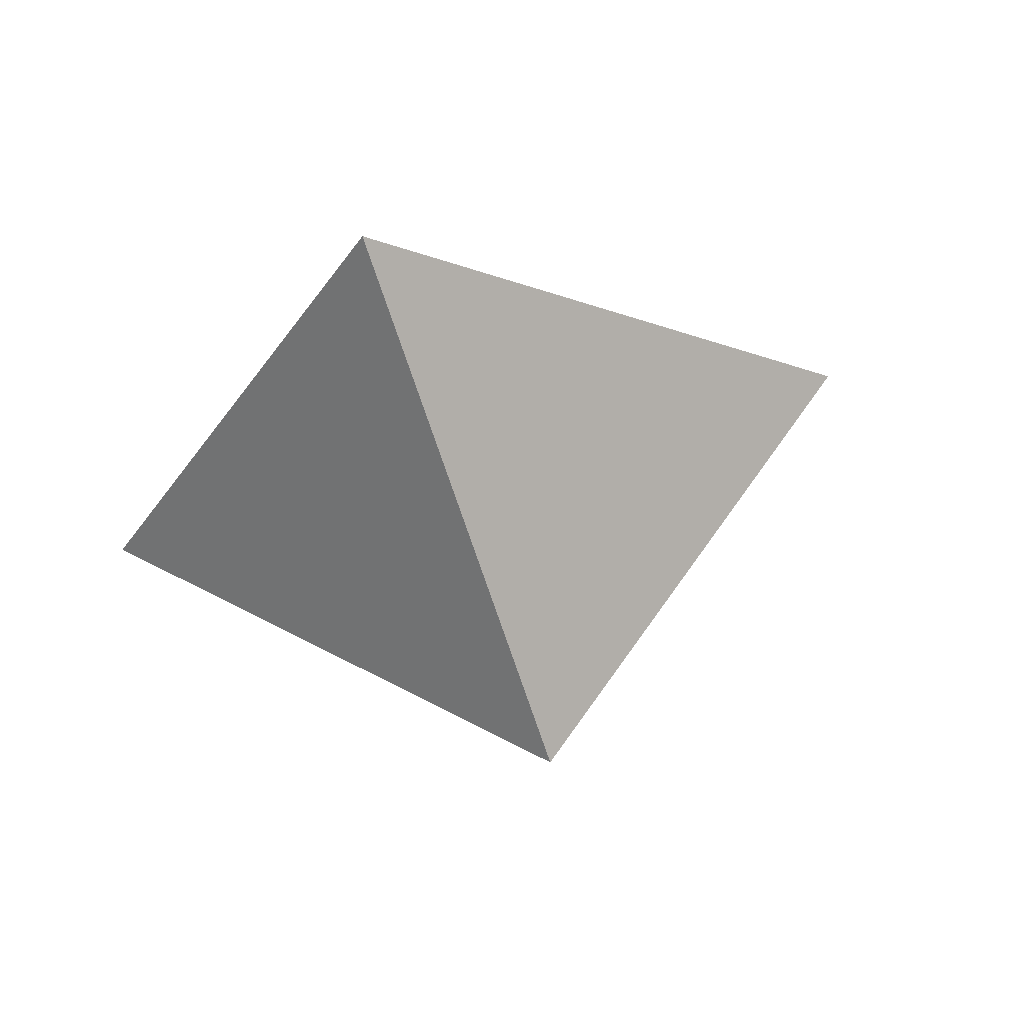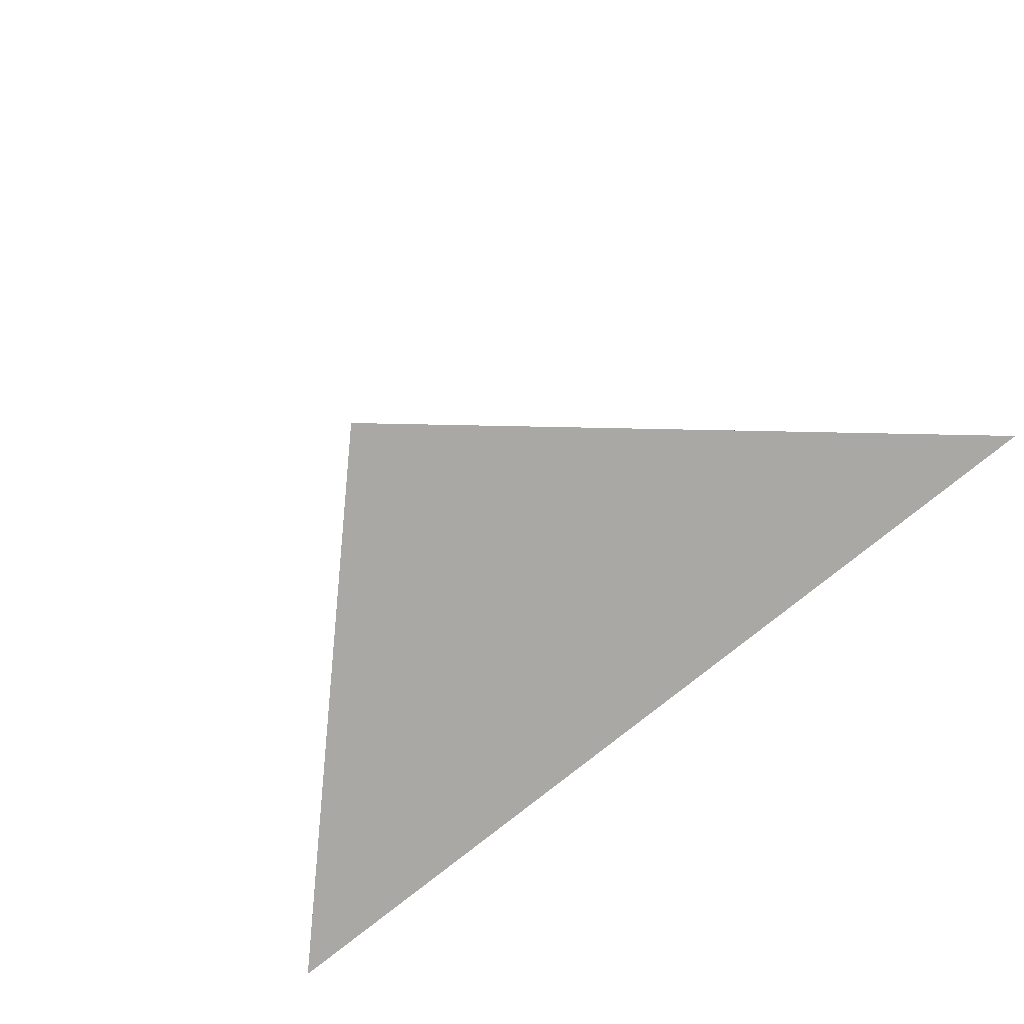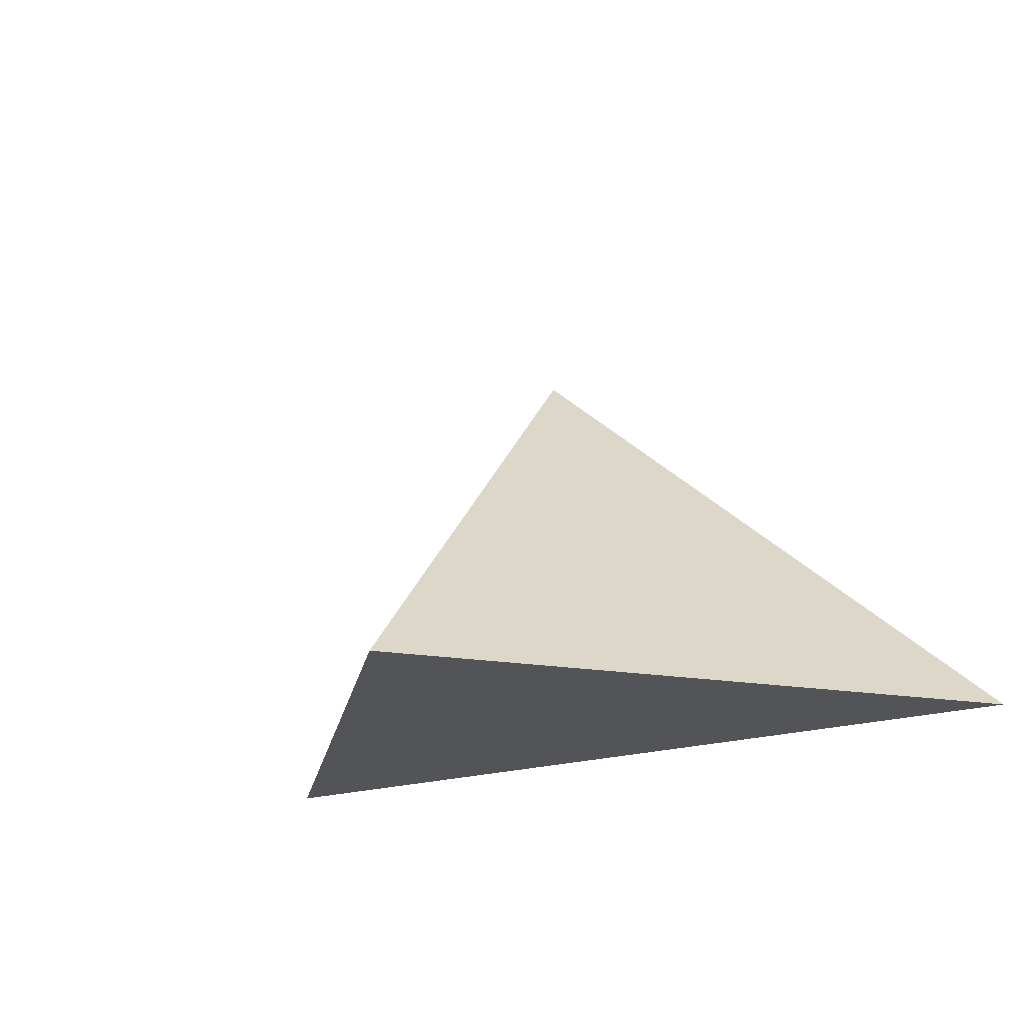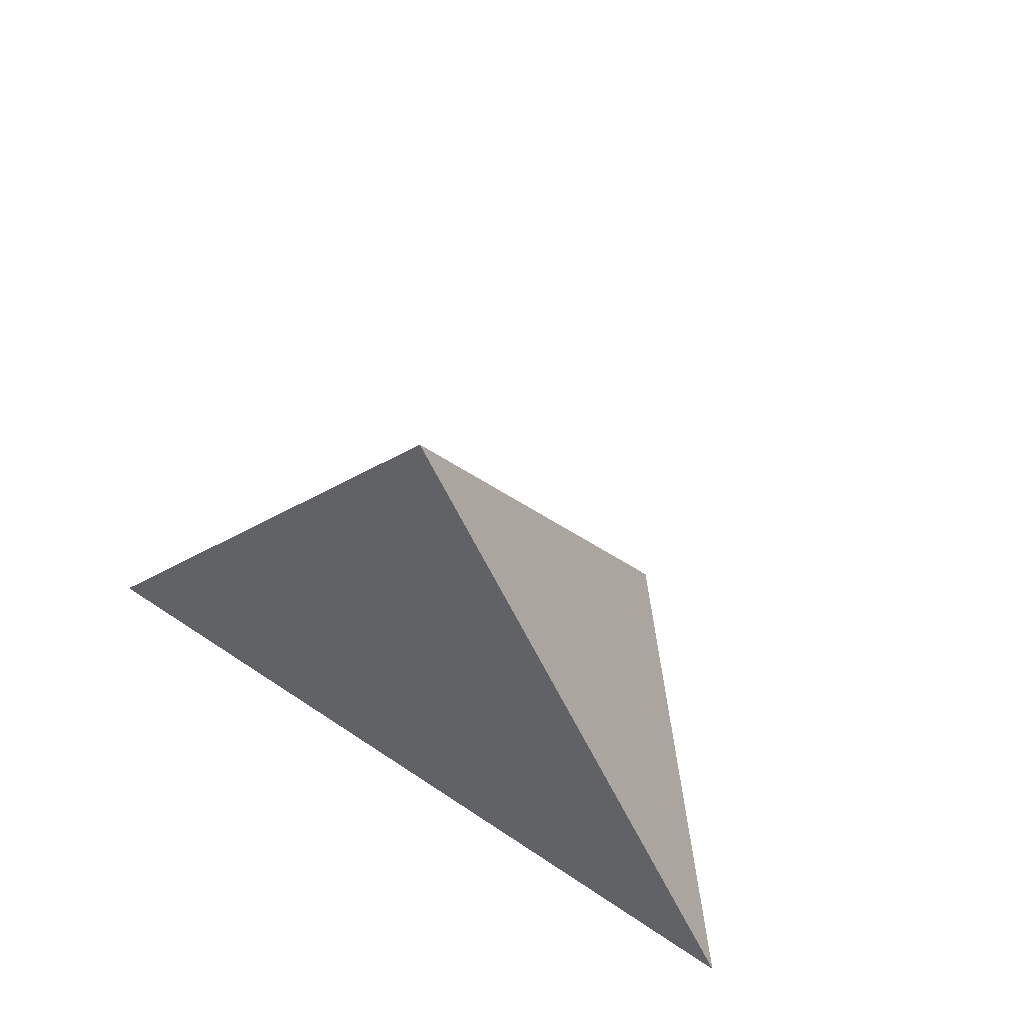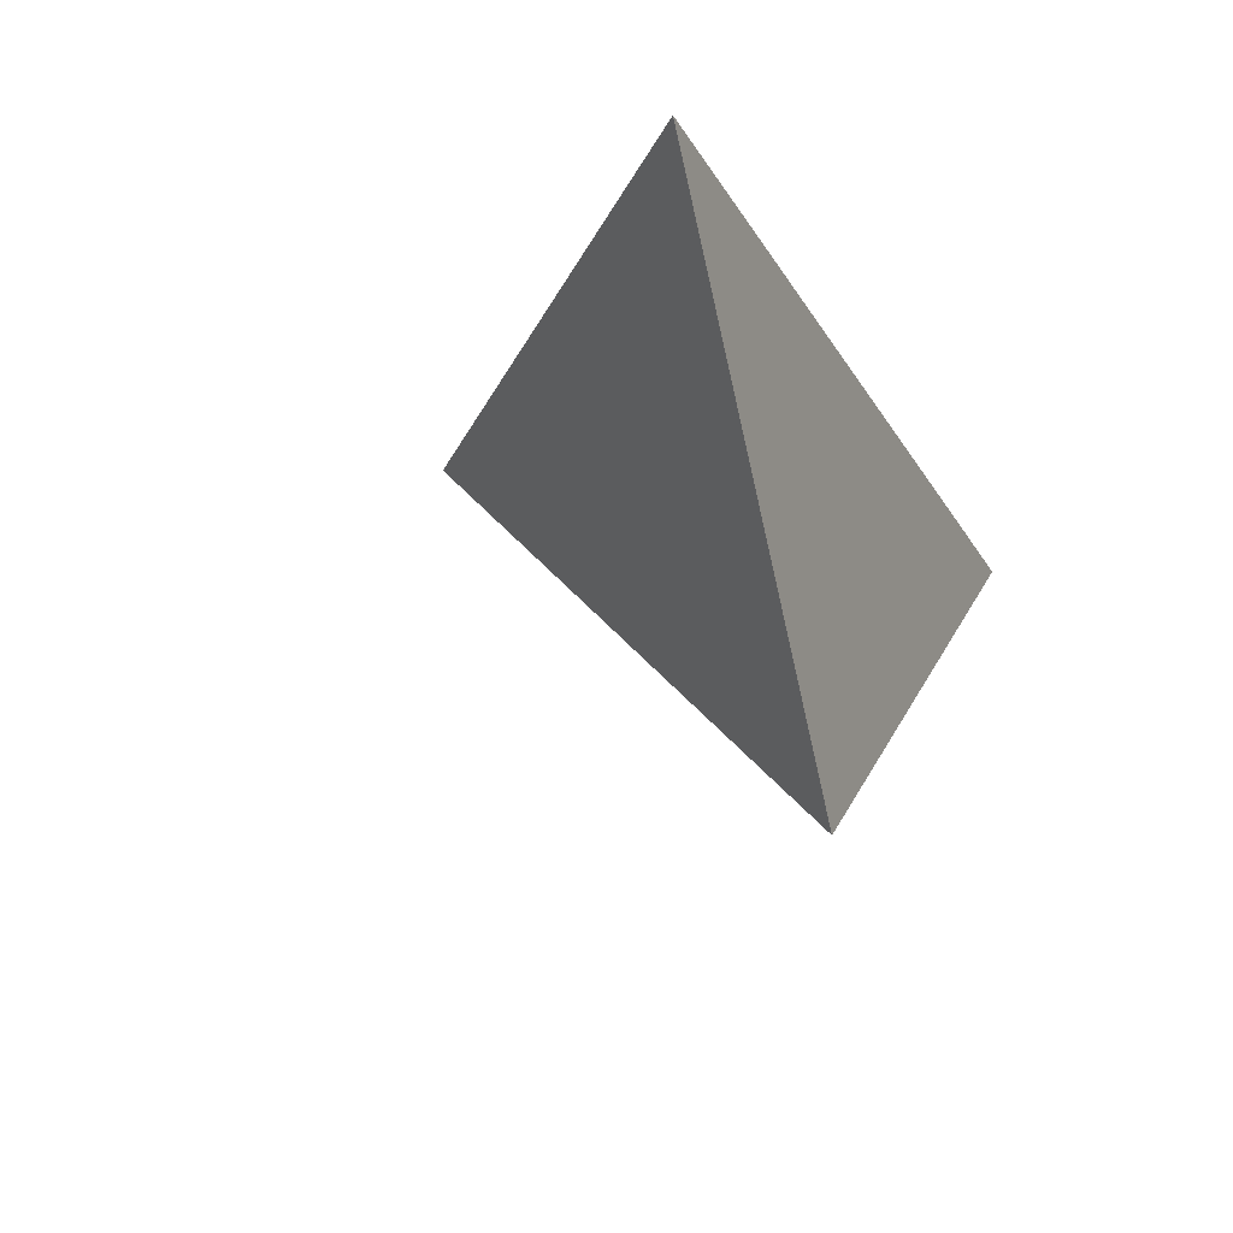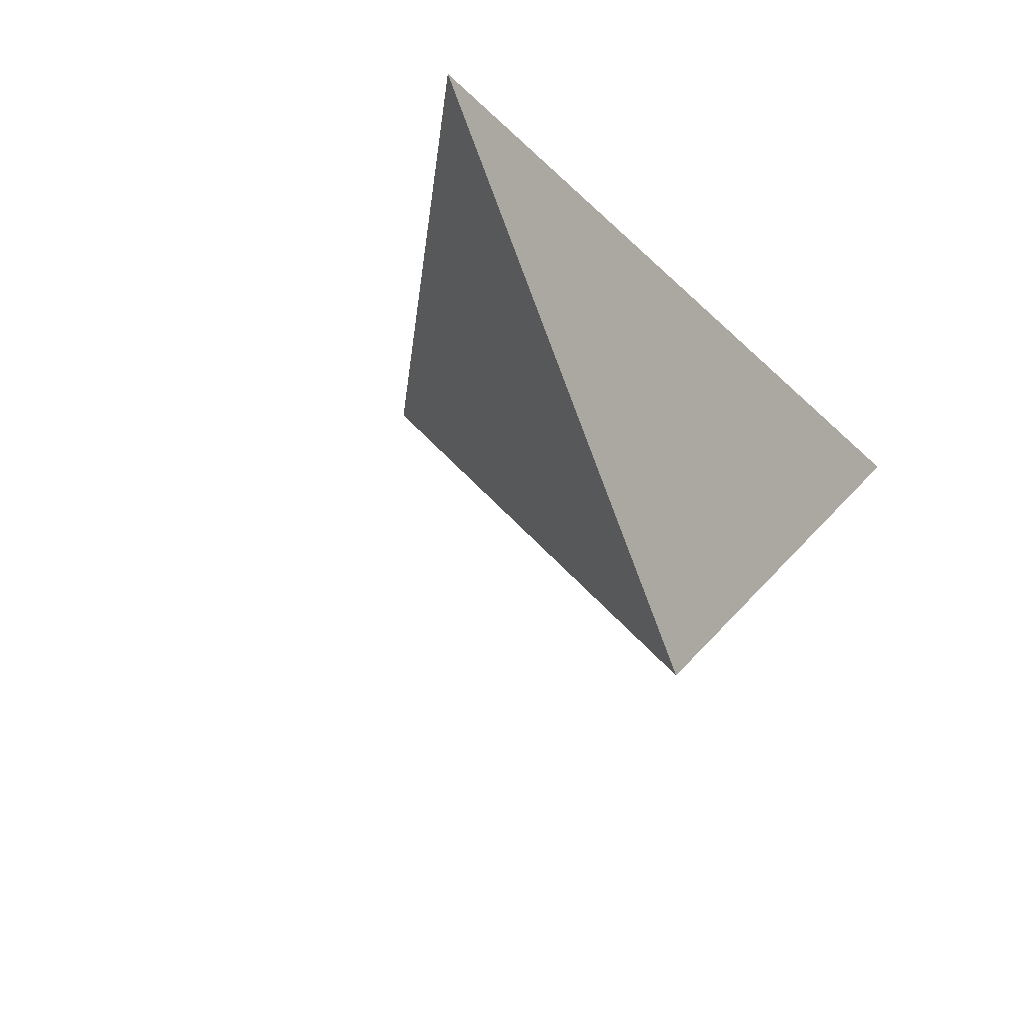
<metadata>
{"format":"obj","ext":"obj","renderer":"f3d","projection":"perspective","resolution":1024,"background":"white","views":[{"elev":64.3,"azim":168.9,"up":"+Y"},{"elev":-71.2,"azim":-135.5,"up":"+Y"},{"elev":-18.4,"azim":-141.3,"up":"+Y"},{"elev":35.2,"azim":46.7,"up":"+Y"},{"elev":-18.2,"azim":-66.8,"up":"+Z"},{"elev":-21.9,"azim":-55.6,"up":"+Z"}]}
</metadata>
<code>
v -0.01 0.765 0.755
v 0.4693 0.7636 0.7192
v 0.2294 0.7855 0.5186
v 0.2893 1.02 0.755
f 2 1 3
f 3 1 4
f 4 1 2
f 4 2 3

</code>
